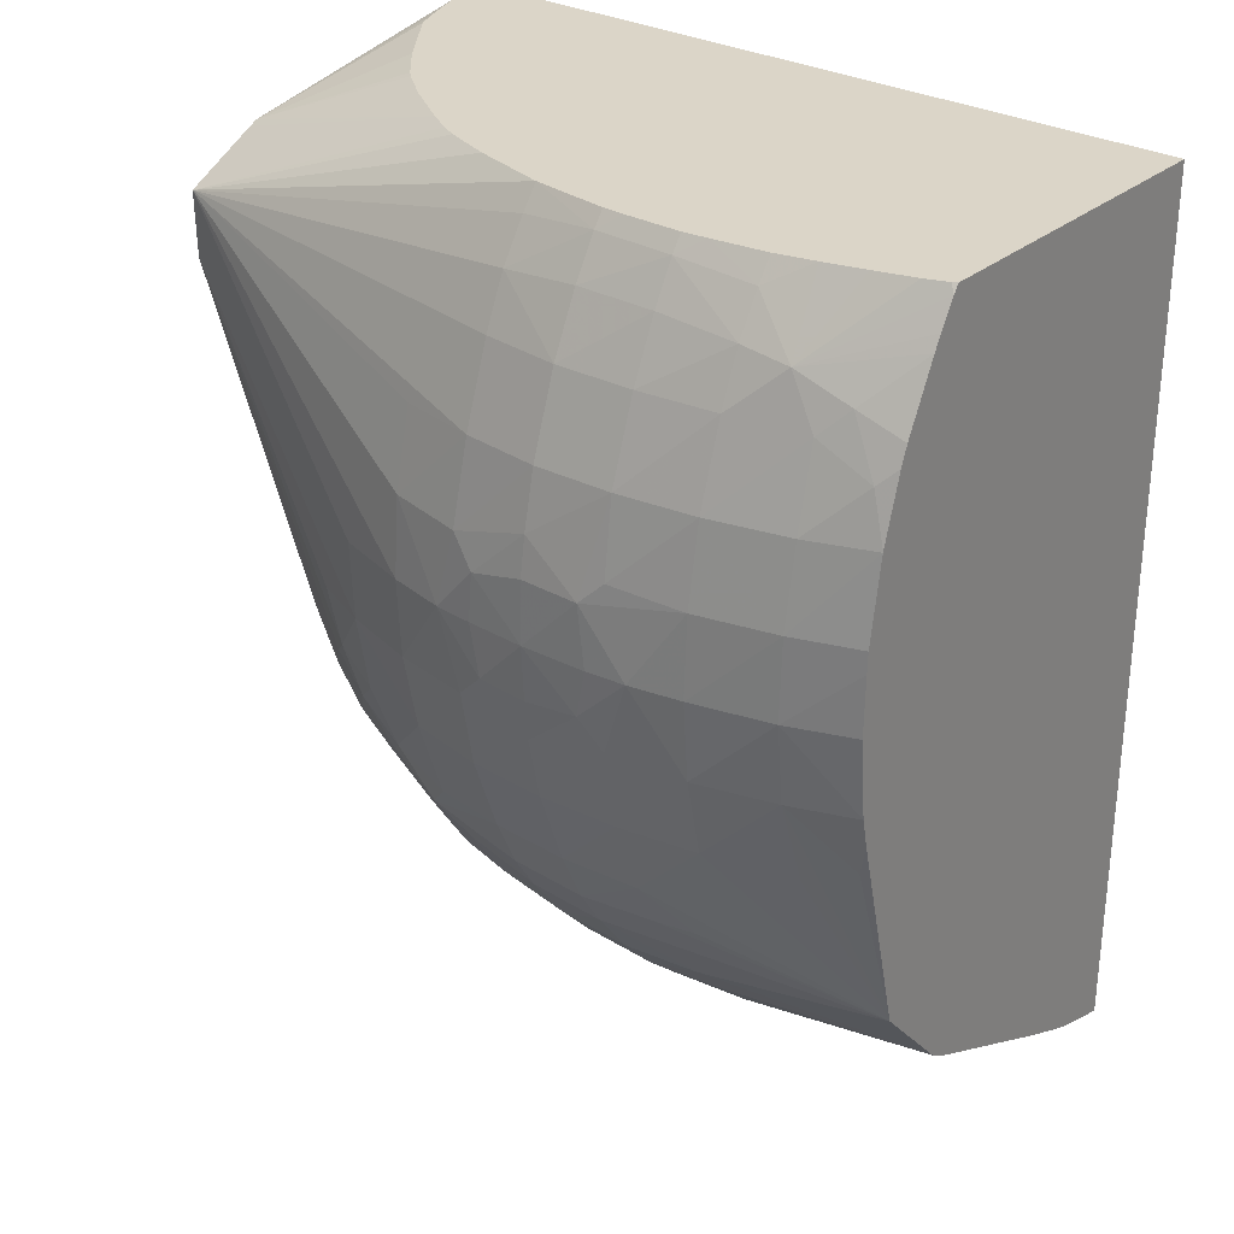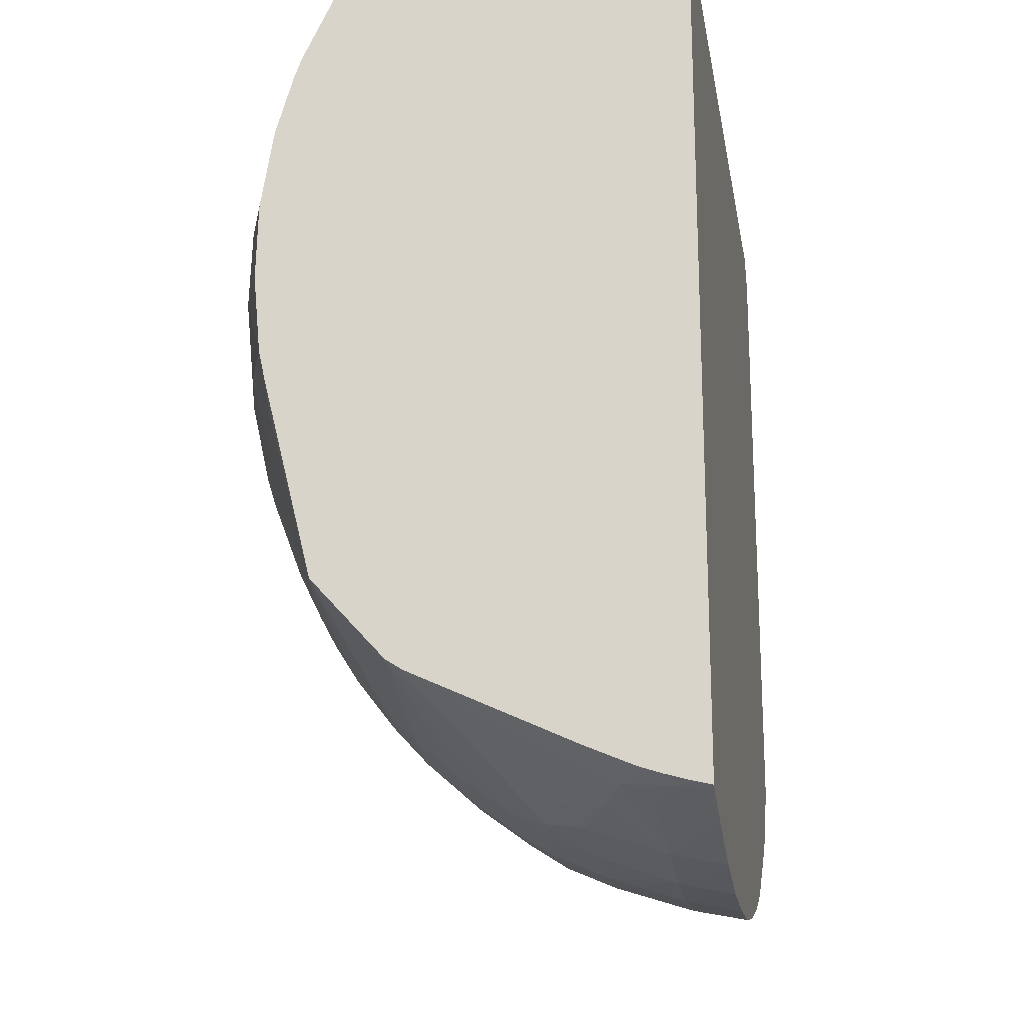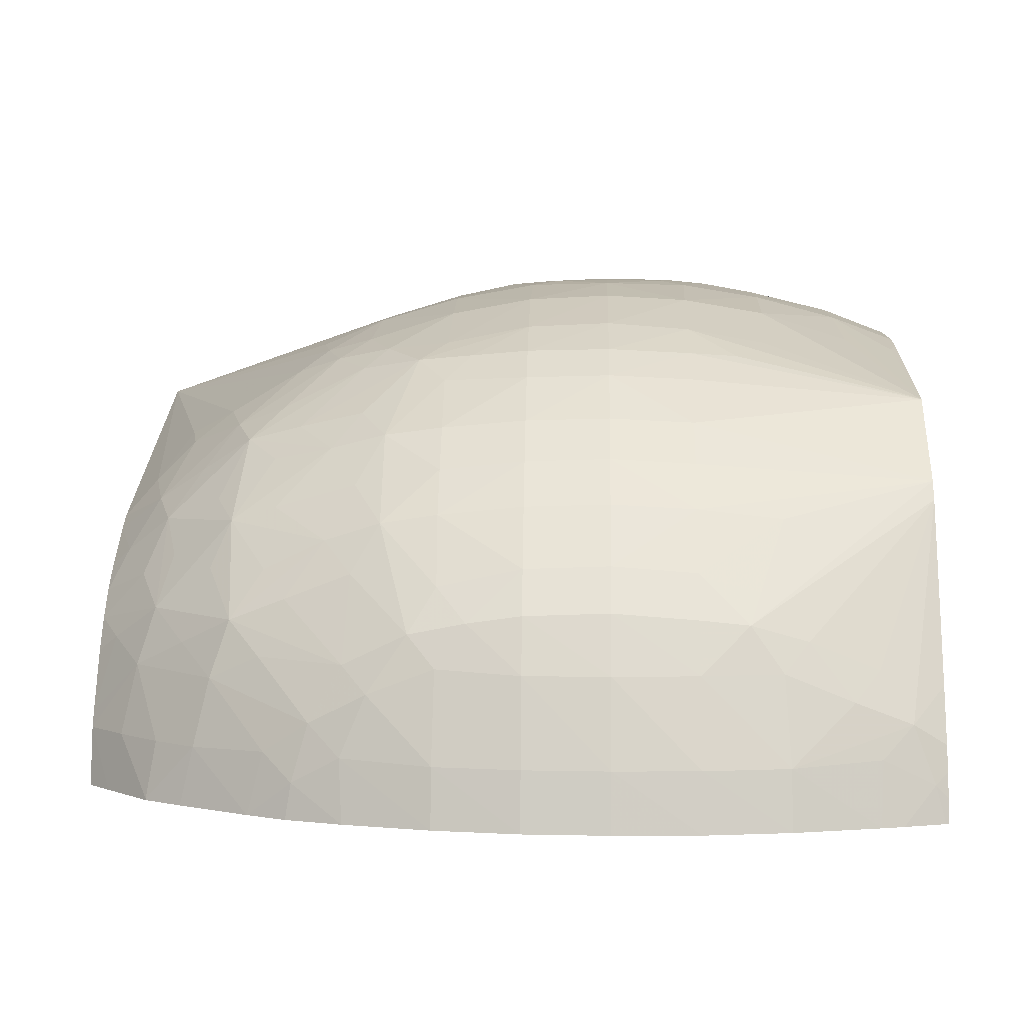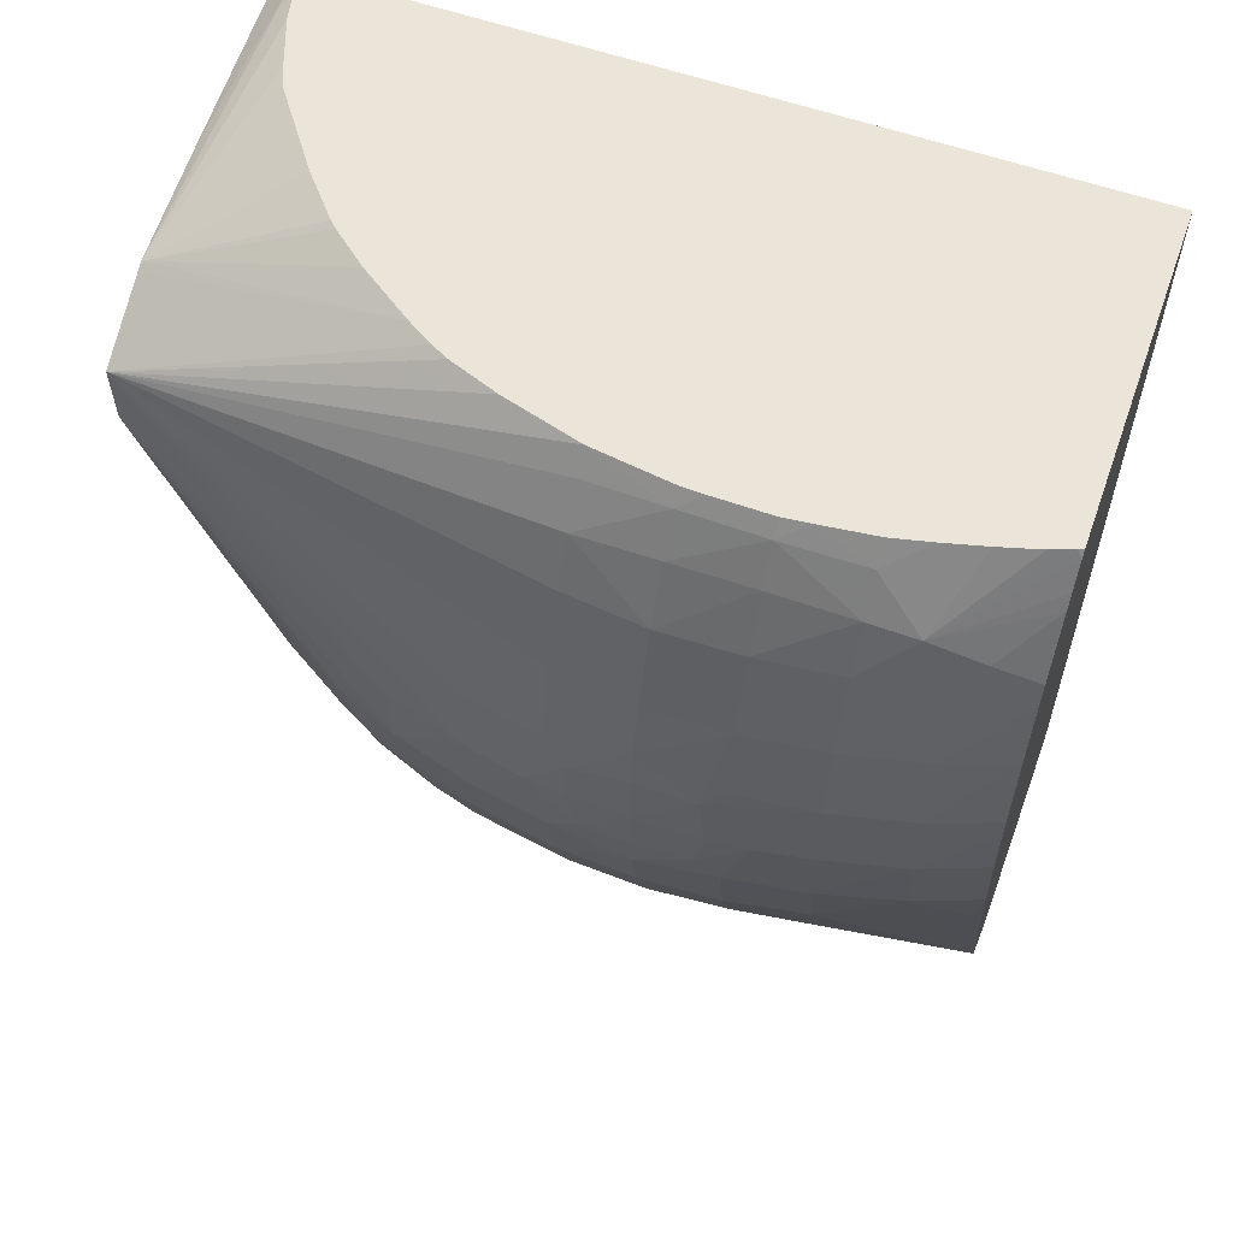
<metadata>
{"format":"obj","ext":"obj","renderer":"f3d","projection":"perspective","resolution":1024,"background":"white","views":[{"elev":29.5,"azim":39.2,"up":"+Y"},{"elev":-19.4,"azim":99.6,"up":"+Y"},{"elev":4.2,"azim":1.6,"up":"+Z"},{"elev":59.2,"azim":19.6,"up":"+Y"}]}
</metadata>
<code>
v -0.04366 -8.3e-05 0.01227
v -0.04405 -0.01024 0.01227
v -0.04373 -0.0106 0.01227
v -0.04405 -0.01006 0.01305
v -0.04405 -0.0004905 0.01227
v -0.04312 -0.01129 0.01227
v -0.04309 -0.01131 0.01229
v -0.04405 -0.009946 0.01326
v -0.04354 -0.01063 0.01305
v -0.04335 -0.01043 0.01399
v -0.04405 -0.0007998 0.01472
v -0.0431 -0.01132 0.01227
v -0.04307 -0.01133 0.01227
v -0.0424 -0.01165 0.01305
v -0.04297 -0.0112 0.01305
v -0.04377 -0.009717 0.01428
v -0.04405 -0.00948 0.01405
v -0.04313 -0.01021 0.01474
v -0.0422 -0.0115 0.01395
v -0.04266 -0.01087 0.01435
v -0.04405 -0.001033 0.01634
v -0.04349 -8.3e-05 0.01305
v -0.03258 -8.3e-05 0.01227
v -0.04258 -0.01167 0.01227
v -0.0416 -0.01229 0.01227
v -0.0414 -0.01225 0.0131
v -0.04405 -0.009157 0.01448
v -0.04195 -0.01132 0.01471
v -0.04232 -0.01052 0.01532
v -0.04206 -0.01027 0.01595
v -0.04294 -0.009756 0.01544
v -0.04313 -0.009076 0.01589
v -0.04343 -0.00945 0.01513
v -0.04079 -0.01245 0.01351
v -0.04152 -0.01175 0.01427
v -0.0431 -8.3e-05 0.01407
v -0.04324 -8.3e-05 0.01375
v -0.04405 -0.001095 0.01646
v -0.04044 -8.3e-05 0.01674
v -0.04121 -8.3e-05 0.01621
v -0.04171 -8.3e-05 0.01581
v -0.04182 -8.3e-05 0.01571
v -0.04232 -8.3e-05 0.01513
v -0.03258 -0.01261 0.01227
v -0.03258 -8.3e-05 0.01712
v -0.04107 -0.0126 0.01227
v -0.041 -0.01256 0.01275
v -0.04405 -0.008808 0.01484
v -0.04068 -0.01125 0.01576
v -0.04152 -0.01108 0.01536
v -0.04036 -0.01231 0.01424
v -0.0412 -0.01151 0.01501
v -0.0407 -0.0101 0.01693
v -0.04153 -0.009689 0.01677
v -0.04197 -0.009047 0.01701
v -0.04233 -0.009648 0.0162
v -0.04143 -0.01047 0.01615
v -0.04267 -0.008683 0.01656
v -0.04336 -0.008319 0.01612
v -0.04377 -0.00861 0.0154
v -0.04036 -0.01271 0.0131
v -0.04003 -0.0126 0.0139
v -0.04405 -0.001665 0.01755
v -0.04008 -8.3e-05 0.01696
v -0.03258 -0.01253 0.01258
v -0.03275 -0.01257 0.01276
v -0.03262 -0.01263 0.01227
v -0.03265 -8.3e-05 0.01716
v -0.03258 -0.000197 0.0172
v -0.04032 -0.01288 0.01227
v -0.04405 -0.008388 0.01517
v -0.0403 -0.01171 0.01536
v -0.03993 -0.01145 0.01601
v -0.03951 -0.01244 0.01466
v -0.04031 -0.01079 0.01647
v -0.03994 -0.01034 0.01713
v -0.04031 -0.009689 0.0174
v -0.04121 -0.00934 0.0172
v -0.04037 -0.008586 0.01801
v -0.04153 -0.008607 0.01744
v -0.04221 -0.008291 0.01719
v -0.043 -0.007378 0.0169
v -0.04357 -0.007378 0.01633
v -0.04405 -0.007378 0.01579
v -0.04405 -0.007664 0.01563
v -0.03916 -0.01322 0.01227
v -0.03916 -0.01307 0.01305
v -0.03914 -0.01268 0.01424
v -0.04405 -0.002608 0.01753
v -0.0403 -0.005108 0.01875
v -0.03916 -0.005108 0.01909
v -0.03916 -0.003974 0.019
v -0.03916 -0.002839 0.01875
v -0.03803 -0.002839 0.01896
v -0.03803 -0.001704 0.01857
v -0.03803 -0.0009741 0.01825
v -0.03803 -0.0004067 0.01789
v -0.03803 -8.3e-05 0.01765
v -0.03914 -8.3e-05 0.01734
v -0.03984 -8.3e-05 0.01708
v -0.03258 -0.01244 0.01291
v -0.03258 -0.01233 0.01324
v -0.03302 -0.01245 0.01352
v -0.03343 -0.01271 0.01311
v -0.03318 -0.01282 0.01227
v -0.03295 -8.3e-05 0.01727
v -0.03395 -0.001079 0.0182
v -0.03258 -0.0005665 0.0174
v -0.03916 -0.01102 0.01669
v -0.03914 -0.01216 0.01524
v -0.03916 -0.01154 0.01613
v -0.03875 -0.01252 0.01481
v -0.03916 -0.01046 0.01723
v -0.03917 -0.00957 0.01785
v -0.03956 -0.009013 0.01813
v -0.04005 -0.008257 0.01828
v -0.0408 -0.007861 0.01814
v -0.04142 -0.007441 0.01795
v -0.04243 -0.007378 0.01735
v -0.04312 -0.006741 0.01701
v -0.03803 -0.01342 0.01227
v -0.03803 -0.0129 0.01419
v -0.03803 -0.01326 0.01305
v -0.04117 -0.006244 0.01834
v -0.0403 -0.006244 0.0187
v -0.04103 -0.007105 0.01825
v -0.03916 -0.006244 0.01903
v -0.03832 -0.005108 0.01927
v -0.03805 -0.00401 0.01922
v -0.03689 -0.002839 0.01908
v -0.03689 -0.001704 0.0187
v -0.03689 -0.0008679 0.01831
v -0.03689 -0.0003005 0.01797
v -0.03689 -8.3e-05 0.01781
v -0.03258 -0.01202 0.01396
v -0.03378 -0.01257 0.01382
v -0.03462 -0.01307 0.01305
v -0.03258 -0.01093 0.0163
v -0.03343 -0.01227 0.01419
v -0.03347 -0.01292 0.01227
v -0.03351 -8.3e-05 0.01743
v -0.03462 -0.0004027 0.01792
v -0.03462 -0.0009701 0.01825
v -0.03462 -0.001704 0.01855
v -0.03462 -0.002839 0.0189
v -0.03354 -0.001746 0.01831
v -0.0332 -0.001395 0.01807
v -0.03258 -0.0007644 0.01751
v -0.03407 -8.3e-05 0.01757
v -0.03803 -0.01114 0.01681
v -0.03803 -0.01221 0.01548
v -0.03803 -0.01164 0.01624
v -0.03803 -0.01258 0.01491
v -0.03803 -0.01057 0.01733
v -0.03803 -0.009817 0.0179
v -0.0388 -0.009139 0.0182
v -0.03803 -0.008513 0.0186
v -0.03917 -0.008586 0.01837
v -0.03916 -0.007378 0.0188
v -0.04037 -0.007441 0.01842
v -0.03767 -0.01344 0.01227
v -0.03689 -0.01332 0.01305
v -0.03689 -0.01294 0.01419
v -0.03801 -0.006234 0.01924
v -0.03803 -0.007378 0.01901
v -0.03775 -0.005108 0.01932
v -0.03769 -0.004414 0.01932
v -0.03761 -0.00585 0.01931
v -0.03689 -0.003655 0.01926
v -0.03576 -0.002839 0.01905
v -0.03576 -0.001704 0.01867
v -0.03576 -0.0008771 0.0183
v -0.03576 -0.0003097 0.01799
v -0.03576 -8.3e-05 0.01783
v -0.03658 -8.3e-05 0.01782
v -0.03435 -0.01239 0.01457
v -0.03469 -0.01266 0.01419
v -0.03576 -0.01285 0.01419
v -0.03576 -0.01327 0.01305
v -0.03462 -0.01324 0.01227
v -0.03258 -0.01077 0.01654
v -0.03511 -0.01251 0.01479
v -0.03462 -8.3e-05 0.0177
v -0.03541 -8.3e-05 0.01779
v -0.03349 -0.002839 0.01864
v -0.0357 -0.003908 0.01925
v -0.03462 -0.003974 0.0191
v -0.0328 -0.002152 0.0182
v -0.03258 -0.001929 0.01804
v -0.03258 -0.001665 0.01794
v -0.03689 -0.01117 0.01684
v -0.03689 -0.01224 0.01552
v -0.03689 -0.01167 0.01628
v -0.03689 -0.01261 0.01495
v -0.03689 -0.0106 0.01736
v -0.03689 -0.009857 0.01793
v -0.03803 -0.009249 0.01826
v -0.03689 -0.008513 0.01865
v -0.03689 -0.007378 0.01906
v -0.03689 -0.01347 0.01227
v -0.03576 -0.01343 0.01227
v -0.03689 -0.006463 0.01926
v -0.03689 -0.005108 0.01936
v -0.03689 -0.004222 0.01934
v -0.03689 -0.005896 0.01932
v -0.03605 -0.004243 0.01933
v -0.03576 -0.01255 0.01486
v -0.03576 -0.0111 0.01678
v -0.03576 -0.01162 0.01621
v -0.03462 -0.01151 0.01608
v -0.03258 -0.009602 0.0176
v -0.03576 -0.01053 0.0173
v -0.03576 -0.01219 0.01543
v -0.03349 -0.003974 0.01883
v -0.03258 -0.002839 0.0183
v -0.03258 -0.002831 0.0183
v -0.03537 -0.005108 0.01928
v -0.03462 -0.005108 0.01914
v -0.03576 -0.009764 0.01787
v -0.03576 -0.009197 0.01823
v -0.03689 -0.00929 0.01829
v -0.03576 -0.008513 0.01856
v -0.03576 -0.007378 0.01899
v -0.03573 -0.006202 0.01923
v -0.03608 -0.005796 0.01931
v -0.03594 -0.005108 0.01934
v -0.03258 -0.007002 0.01824
v -0.03269 -0.007128 0.01826
v -0.03349 -0.006244 0.01875
v -0.03341 -0.007454 0.01841
v -0.03462 -0.007378 0.0188
v -0.03468 -0.008534 0.01837
v -0.0351 -0.009123 0.01819
v -0.03349 -0.005108 0.01887
v -0.03258 -0.004283 0.0185
v -0.03258 -0.003989 0.01849
v -0.03462 -0.006244 0.01905
v -0.03258 -0.006664 0.01832
v -0.03258 -0.006244 0.01841
v -0.03258 -0.005116 0.01852
f 2 84 89
f 2 200 161
f 146 185 188
f 179 201 180
f 178 207 194
f 137 179 180
f 137 178 179
f 137 177 178
f 2 12 6
f 166 203 167
f 196 212 219
f 197 221 198
f 198 222 223
f 211 222 233
f 167 203 204
f 167 204 169
f 228 238 229
f 23 235 240
f 1 98 134
f 21 40 41
f 142 184 173
f 143 173 172
f 143 172 171
f 151 153 192
f 185 216 188
f 136 177 137
f 2 89 63
f 7 13 14
f 7 14 15
f 7 15 9
f 8 10 16
f 23 236 235
f 2 63 38
f 2 24 13
f 63 97 98
f 16 27 17
f 10 19 20
f 2 27 48
f 2 48 71
f 2 71 85
f 2 85 84
f 62 88 74
f 1 36 43
f 1 134 175
f 1 175 174
f 1 174 184
f 1 184 183
f 1 183 149
f 1 149 141
f 23 240 239
f 1 99 98
f 227 238 228
f 223 237 224
f 2 21 11
f 2 11 5
f 14 25 26
f 14 26 19
f 209 213 210
f 2 6 3
f 211 232 222
f 10 18 16
f 217 226 225
f 203 225 226
f 203 205 225
f 203 206 204
f 211 220 219
f 211 219 212
f 214 218 234
f 168 202 205
f 168 205 203
f 169 204 206
f 143 171 144
f 14 19 15
f 162 200 201
f 176 182 177
f 177 182 178
f 178 182 207
f 220 222 221
f 222 232 231
f 191 209 208
f 146 188 147
f 2 161 121
f 142 149 183
f 142 183 184
f 182 210 213
f 182 213 207
f 185 214 215
f 196 219 220
f 229 234 237
f 173 184 174
f 187 206 217
f 187 217 218
f 187 218 214
f 145 187 214
f 145 214 185
f 199 223 202
f 138 176 139
f 147 188 189
f 147 189 190
f 147 190 148
f 21 43 36
f 2 25 24
f 2 5 1
f 2 1 23
f 9 15 10
f 186 206 187
f 117 126 118
f 121 161 123
f 122 123 162
f 154 196 155
f 154 191 195
f 130 169 170
f 217 225 224
f 203 226 206
f 5 11 1
f 2 38 21
f 127 164 128
f 127 159 165
f 127 165 164
f 136 139 176
f 196 221 197
f 117 160 126
f 10 15 19
f 2 67 105
f 2 105 140
f 2 140 180
f 2 180 201
f 2 201 200
f 155 197 156
f 76 114 115
f 18 28 29
f 23 181 138
f 23 138 135
f 1 37 36
f 1 141 106
f 44 65 66
f 23 65 44
f 18 31 32
f 23 216 215
f 63 90 91
f 27 33 48
f 28 49 50
f 69 107 108
f 49 73 57
f 63 95 96
f 30 50 49
f 23 211 181
f 30 53 54
f 30 54 55
f 3 6 7
f 3 7 4
f 4 7 9
f 4 9 10
f 196 220 221
f 63 89 90
f 14 24 25
f 32 60 48
f 63 99 100
f 63 100 64
f 39 63 64
f 23 148 190
f 28 51 52
f 32 59 60
f 30 57 53
f 32 55 58
f 25 47 26
f 23 189 216
f 18 20 28
f 23 108 148
f 1 68 45
f 13 24 14
f 34 61 62
f 34 62 51
f 34 51 35
f 38 63 39
f 53 77 78
f 92 94 93
f 23 227 211
f 30 49 57
f 45 68 69
f 46 70 47
f 48 60 71
f 89 125 90
f 32 56 55
f 23 190 189
f 4 10 8
f 34 47 61
f 51 74 72
f 51 72 52
f 53 57 75
f 53 75 76
f 53 76 77
f 1 106 68
f 229 237 231
f 76 115 77
f 202 225 205
f 223 231 237
f 63 98 99
f 30 56 32
f 76 113 114
f 62 87 88
f 11 21 1
f 229 239 234
f 6 12 7
f 23 101 65
f 19 26 34
f 19 34 35
f 19 35 28
f 19 28 20
f 8 16 17
f 202 223 224
f 23 135 102
f 2 4 8
f 21 41 42
f 21 42 43
f 2 46 25
f 23 45 69
f 2 13 12
f 211 231 232
f 1 42 41
f 1 41 40
f 1 40 39
f 1 39 64
f 2 3 4
f 49 52 72
f 63 96 97
f 28 52 49
f 2 8 17
f 2 17 27
f 68 106 107
f 68 107 69
f 49 72 73
f 59 81 82
f 25 46 47
f 18 33 27
f 1 43 42
f 2 86 70
f 2 70 46
f 2 44 67
f 229 238 239
f 229 231 230
f 28 30 29
f 2 23 44
f 76 109 113
f 77 115 78
f 220 233 222
f 218 237 234
f 217 237 218
f 217 224 237
f 23 69 108
f 2 121 86
f 23 215 236
f 55 78 79
f 57 73 75
f 28 50 30
f 32 48 33
f 23 238 227
f 128 164 168
f 87 122 88
f 87 121 123
f 87 123 122
f 122 162 163
f 122 163 153
f 123 161 162
f 96 133 97
f 114 155 156
f 59 82 83
f 59 83 84
f 129 169 130
f 129 167 169
f 128 168 166
f 145 185 146
f 66 101 102
f 86 121 87
f 92 128 129
f 92 129 94
f 94 130 131
f 94 131 95
f 63 91 92
f 63 92 93
f 124 126 125
f 72 74 73
f 95 131 96
f 94 129 130
f 115 156 157
f 111 152 150
f 113 155 114
f 107 144 145
f 131 172 132
f 73 109 76
f 73 76 75
f 107 141 149
f 107 149 142
f 109 111 150
f 116 159 160
f 96 132 133
f 103 139 136
f 110 112 151
f 111 151 152
f 115 157 158
f 112 122 153
f 78 115 79
f 79 115 116
f 63 93 94
f 89 120 119
f 114 156 115
f 81 118 119
f 81 119 82
f 82 119 120
f 82 120 83
f 74 112 110
f 144 170 145
f 1 22 37
f 107 147 148
f 7 12 13
f 18 32 33
f 30 55 56
f 10 20 18
f 32 58 59
f 28 35 51
f 21 39 40
f 23 102 101
f 1 100 99
f 1 64 100
f 26 47 34
f 51 62 74
f 107 146 147
f 1 21 22
f 16 18 27
f 1 45 23
f 58 81 59
f 21 37 22
f 21 36 37
f 47 70 61
f 21 38 39
f 23 239 238
f 44 66 67
f 61 87 62
f 18 29 30
f 18 30 31
f 113 150 154
f 115 158 116
f 116 158 159
f 83 89 84
f 91 128 92
f 103 135 138
f 91 127 128
f 91 125 127
f 90 125 91
f 89 126 124
f 89 118 126
f 89 119 118
f 138 182 176
f 107 148 108
f 192 213 209
f 144 171 170
f 133 173 174
f 133 174 175
f 133 175 134
f 109 150 113
f 61 86 87
f 145 170 186
f 145 186 187
f 112 153 151
f 113 154 155
f 155 196 197
f 107 145 146
f 66 102 103
f 130 170 171
f 130 171 131
f 181 208 209
f 202 224 225
f 125 126 160
f 96 131 132
f 97 133 98
f 214 234 235
f 214 235 236
f 214 236 215
f 185 215 216
f 103 138 139
f 211 227 228
f 163 178 194
f 66 103 104
f 66 104 105
f 66 105 67
f 107 142 143
f 107 143 144
f 191 208 212
f 79 117 80
f 181 211 212
f 181 212 208
f 73 74 110
f 73 110 111
f 73 111 109
f 74 88 112
f 165 199 202
f 142 173 143
f 192 209 193
f 150 152 191
f 150 191 154
f 151 192 152
f 128 166 167
f 116 160 117
f 234 239 240
f 153 194 192
f 153 163 194
f 154 195 196
f 198 223 199
f 198 221 222
f 137 180 140
f 166 168 203
f 191 212 195
f 125 160 159
f 125 159 127
f 157 199 165
f 157 165 158
f 158 165 159
f 169 206 170
f 83 120 89
f 152 192 193
f 162 201 179
f 163 179 178
f 156 197 157
f 59 84 85
f 59 85 60
f 60 85 71
f 61 70 86
f 162 179 163
f 30 32 31
f 211 228 229
f 211 229 230
f 211 230 231
f 164 165 202
f 164 202 168
f 222 231 223
f 79 116 117
f 53 78 55
f 132 172 173
f 132 173 133
f 98 133 134
f 102 135 103
f 103 136 137
f 103 137 104
f 136 176 177
f 110 151 111
f 104 137 140
f 104 140 105
f 106 141 107
f 138 181 182
f 157 197 198
f 65 101 66
f 234 240 235
f 170 206 186
f 206 226 217
f 188 216 189
f 191 193 209
f 211 233 220
f 181 209 210
f 181 210 182
f 80 117 81
f 81 117 118
f 192 194 213
f 194 207 213
f 195 212 196
f 55 81 58
f 157 198 199
f 63 94 95
f 131 171 172
f 161 200 162
f 152 193 191
f 55 80 81
f 55 79 80
f 89 124 125
f 53 55 54
f 128 167 129
f 88 122 112

</code>
